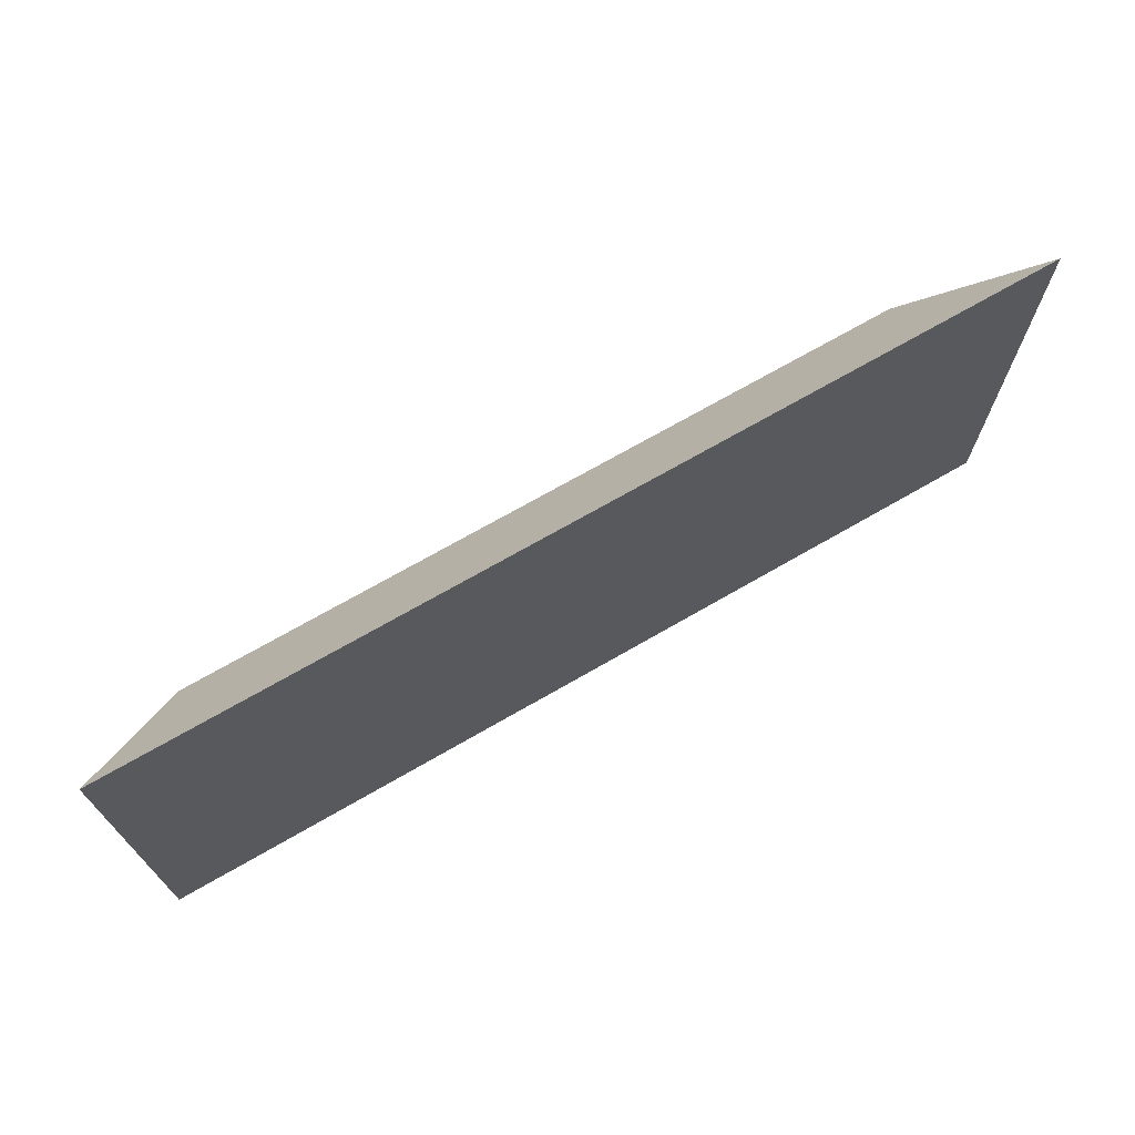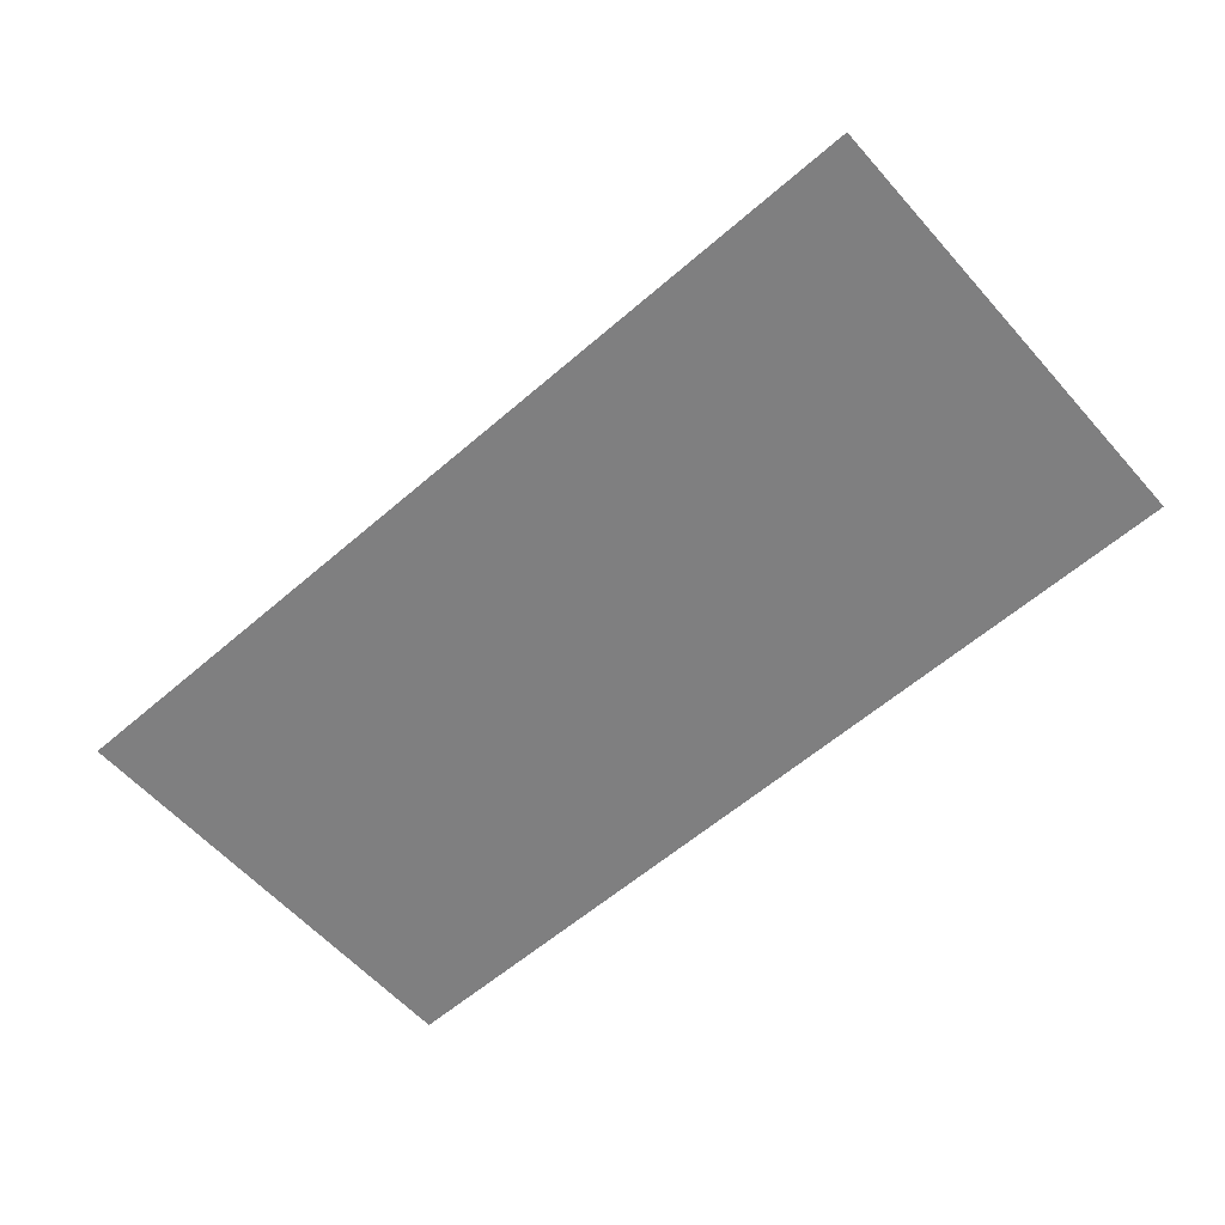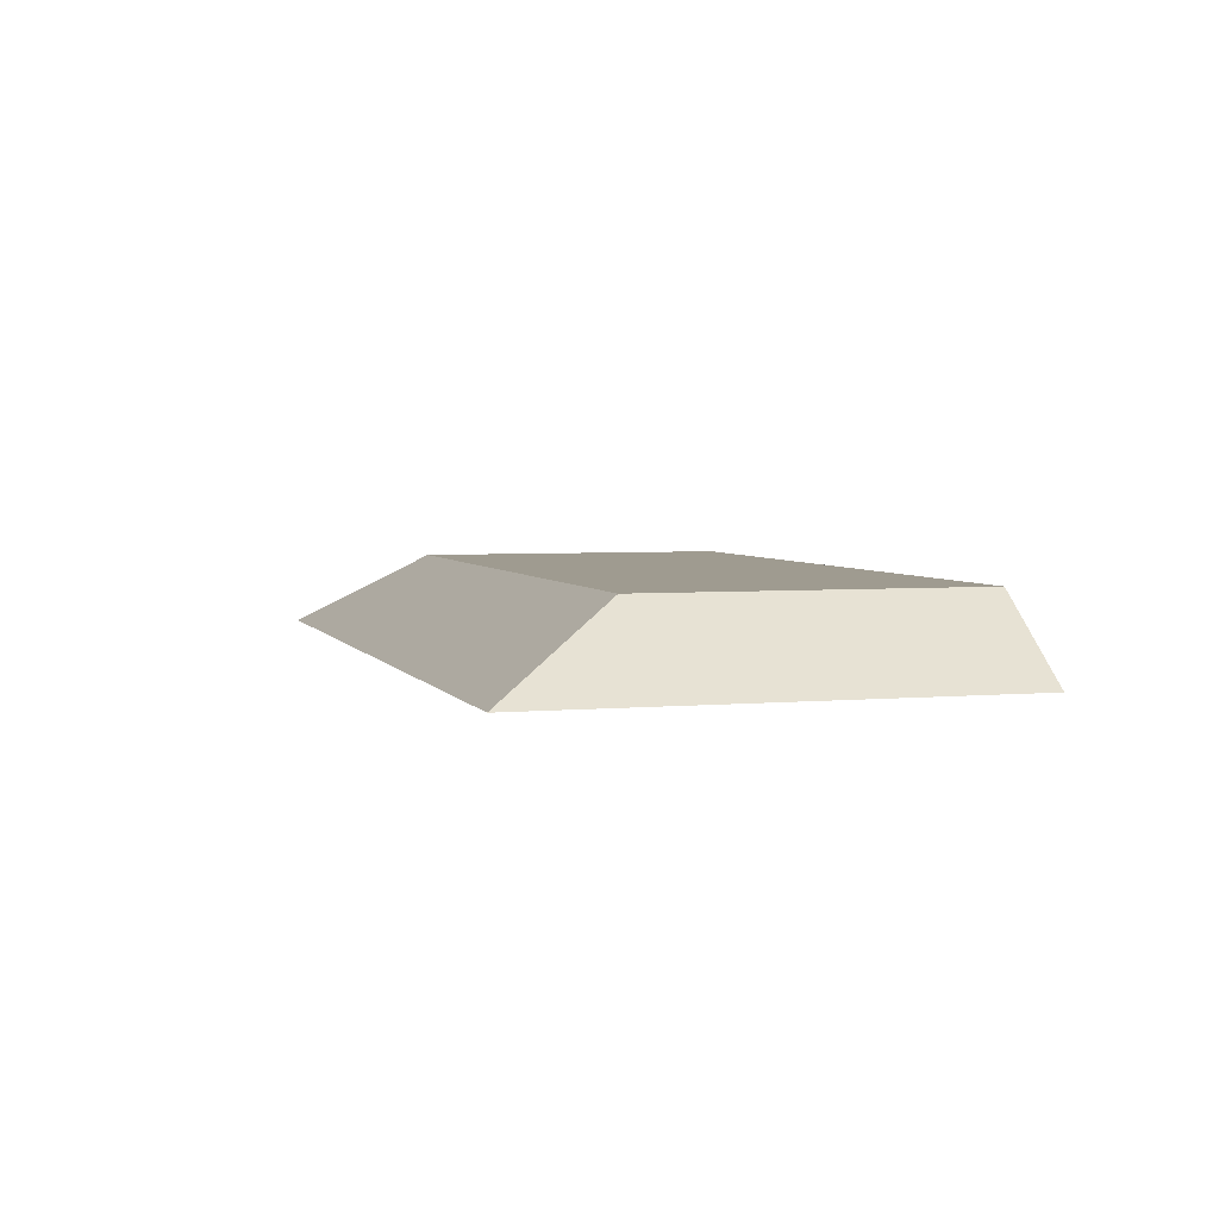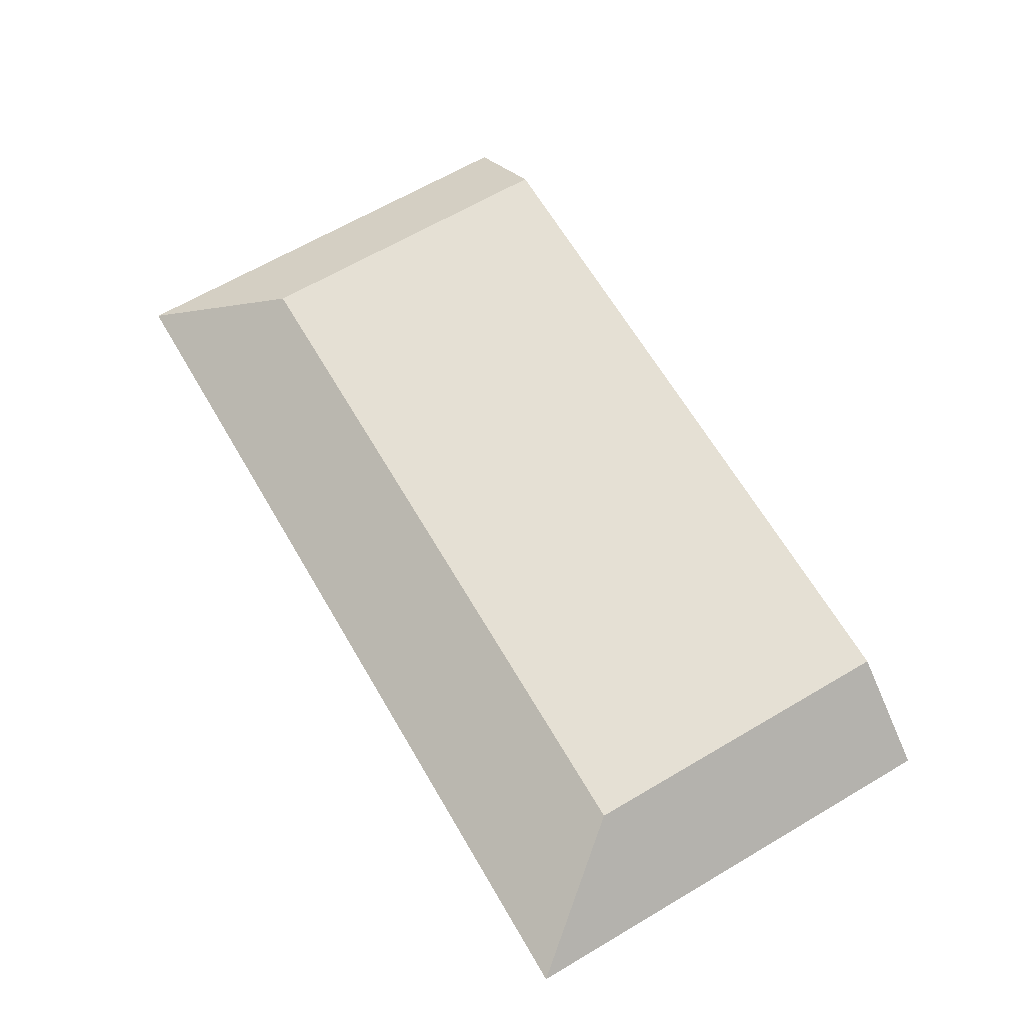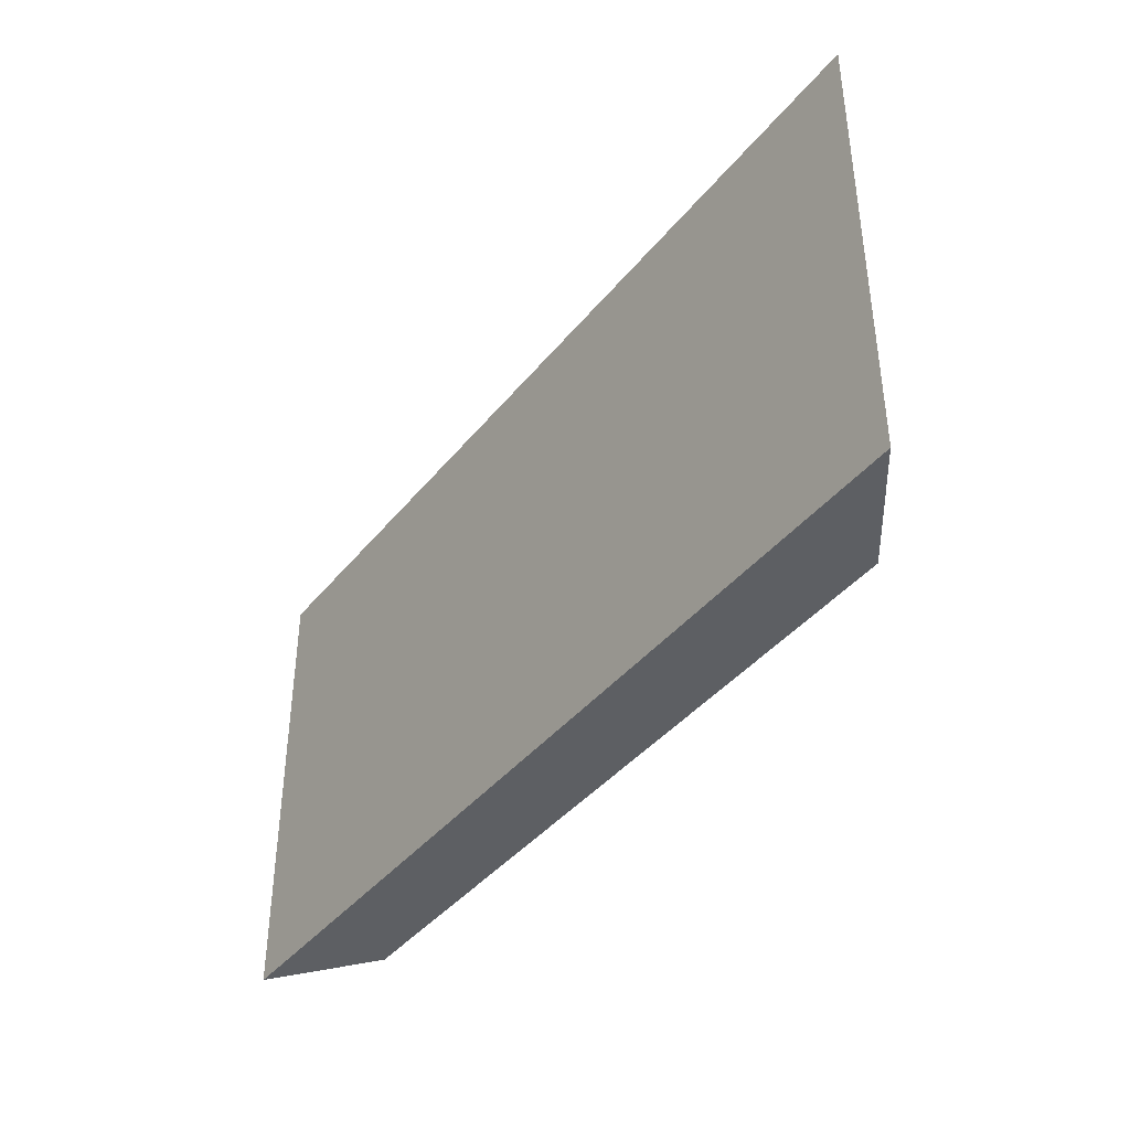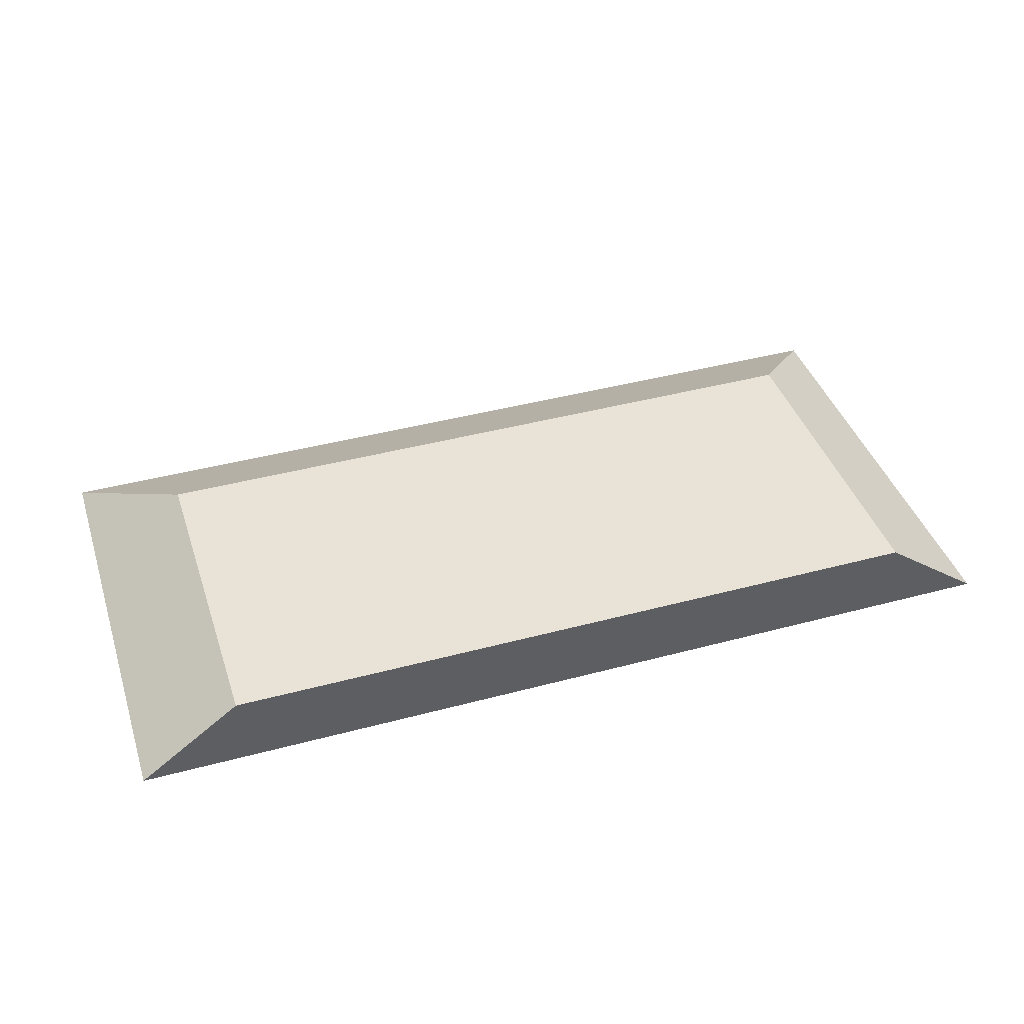
<metadata>
{"format":"obj","ext":"obj","renderer":"f3d","projection":"perspective","resolution":1024,"background":"white","views":[{"elev":70.7,"azim":-30.0,"up":"+Z"},{"elev":-59.9,"azim":41.5,"up":"+Y"},{"elev":4.0,"azim":73.2,"up":"+Y"},{"elev":65.8,"azim":59.5,"up":"+Y"},{"elev":-40.4,"azim":55.1,"up":"+Z"},{"elev":41.6,"azim":162.1,"up":"+Y"}]}
</metadata>
<code>
o mesh166/mesh166-geometry#mesh166-geometry
v 0.501 -0.1673 -0.04954
v 0.3666 -0.1673 0.01767
v 0.3666 -0.1673 -0.04954
v 0.501 -0.1673 0.01767
v 0.3813 -0.1561 -0.00115
v 0.3813 -0.1561 -0.04954
v 0.4862 -0.1561 -0.00115
v 0.4862 -0.1561 -0.04954
f 1 2 3
f 2 1 4
f 3 2 1
f 4 1 2
f 5 3 2
f 2 3 5
f 6 1 3
f 3 1 6
f 1 7 4
f 4 7 1
f 4 5 2
f 2 5 4
f 3 5 6
f 6 5 3
f 1 6 8
f 8 6 1
f 7 1 8
f 8 1 7
f 5 4 7
f 7 4 5
f 7 6 5
f 5 6 7
f 6 7 8
f 8 7 6

</code>
